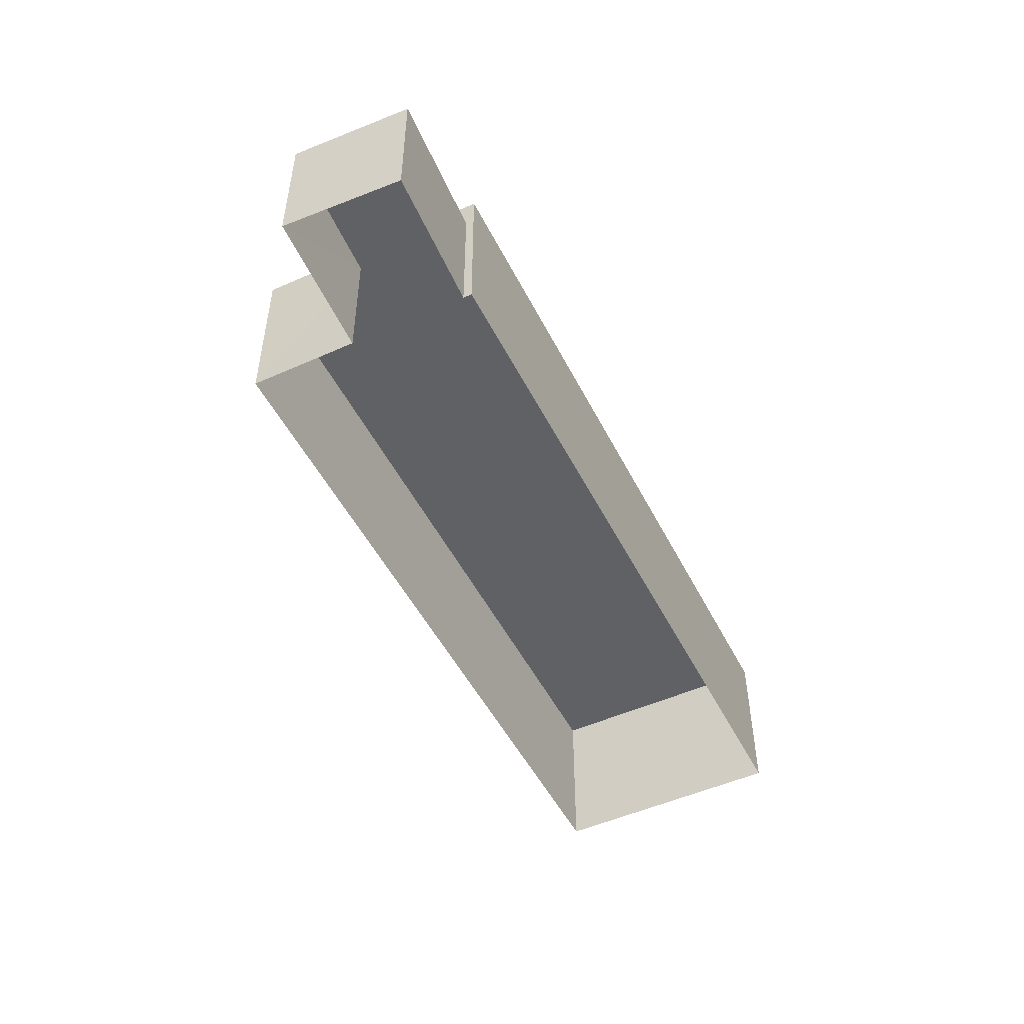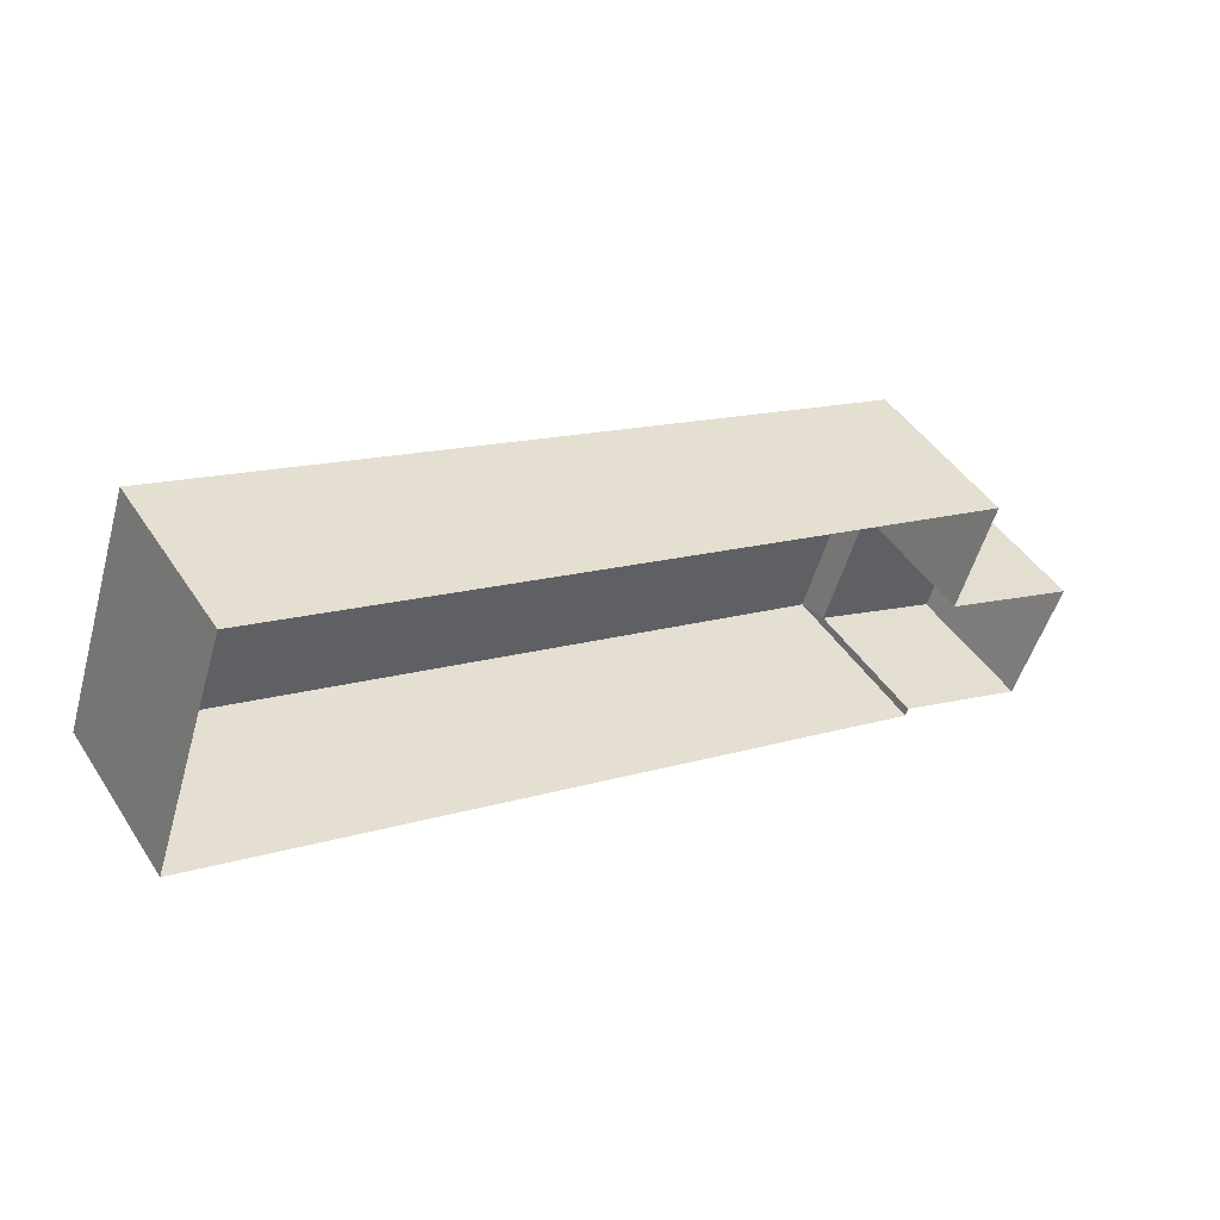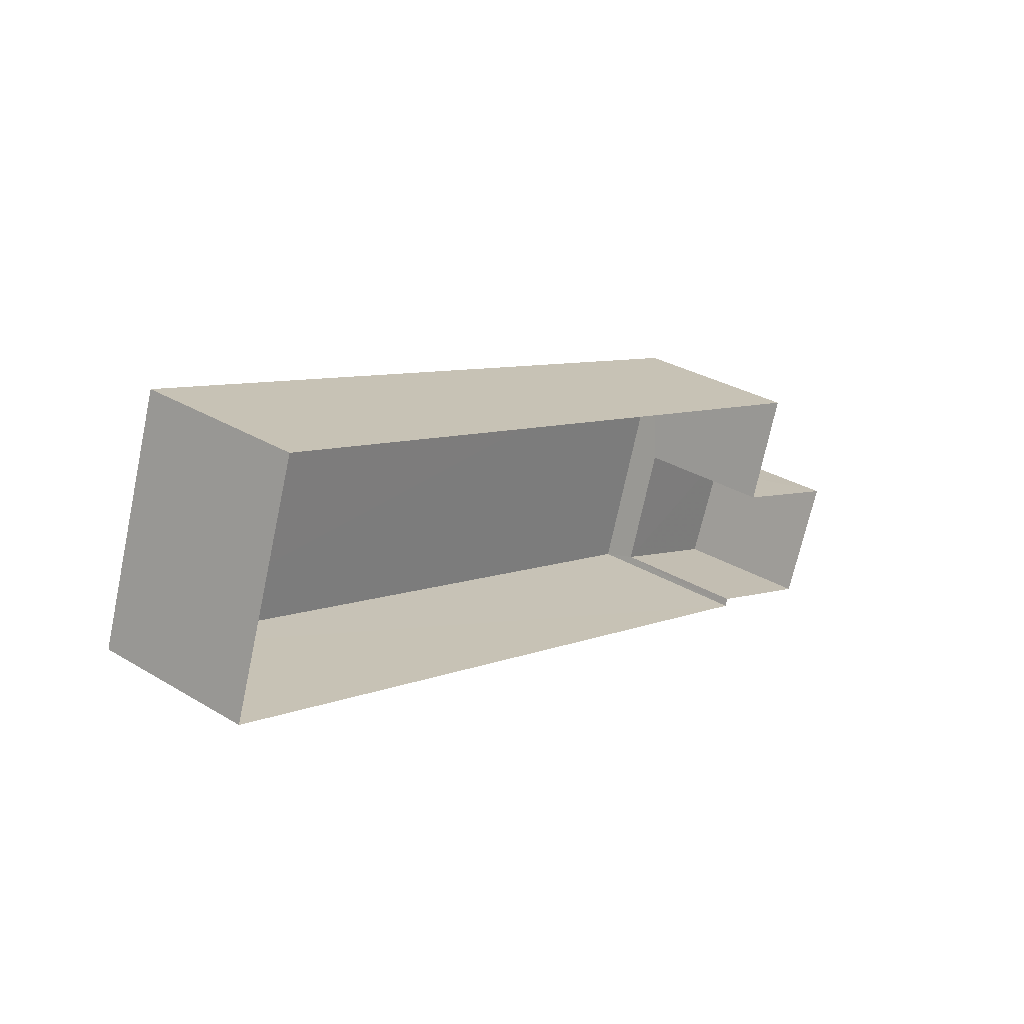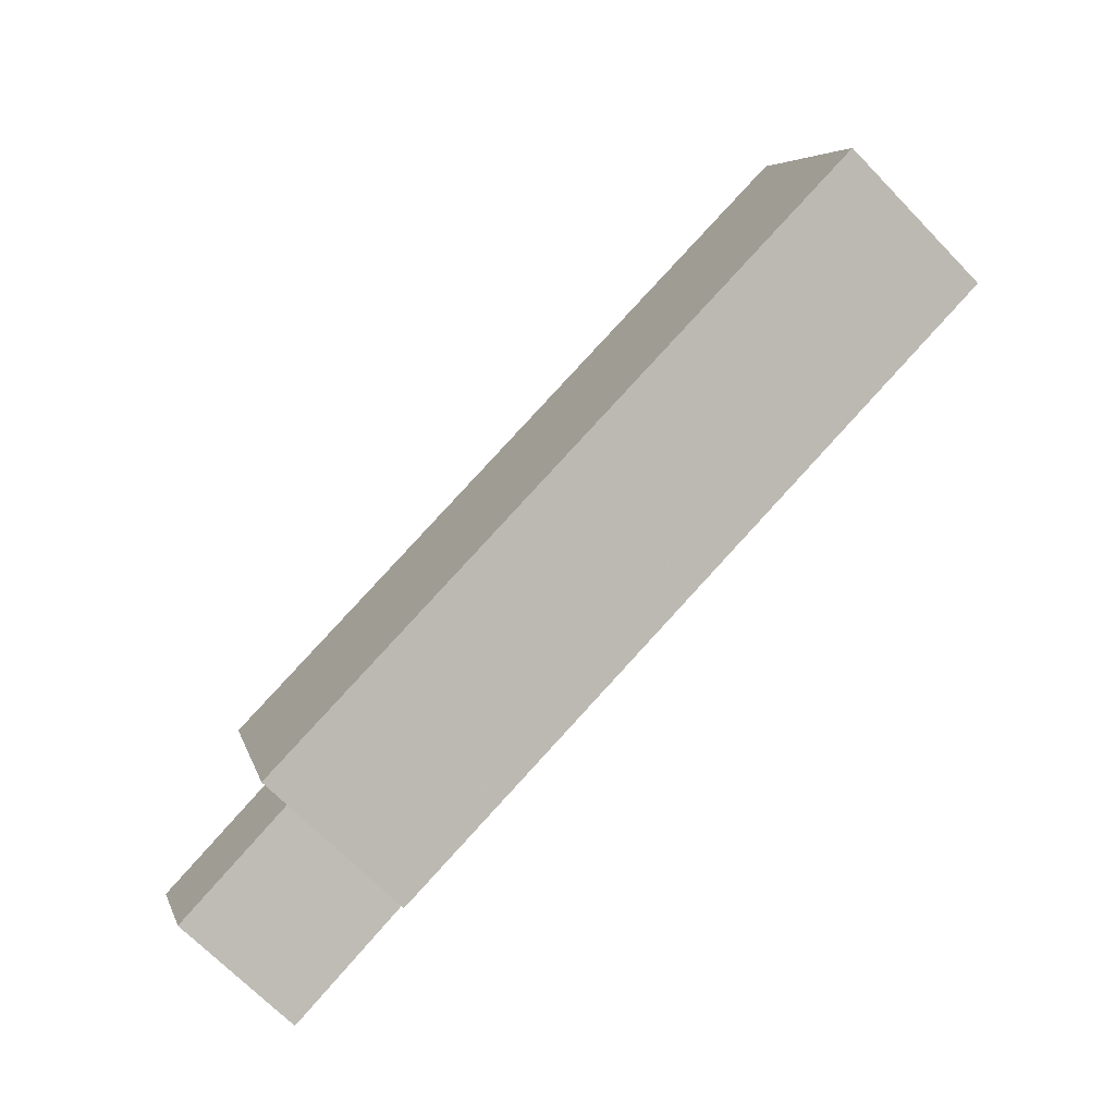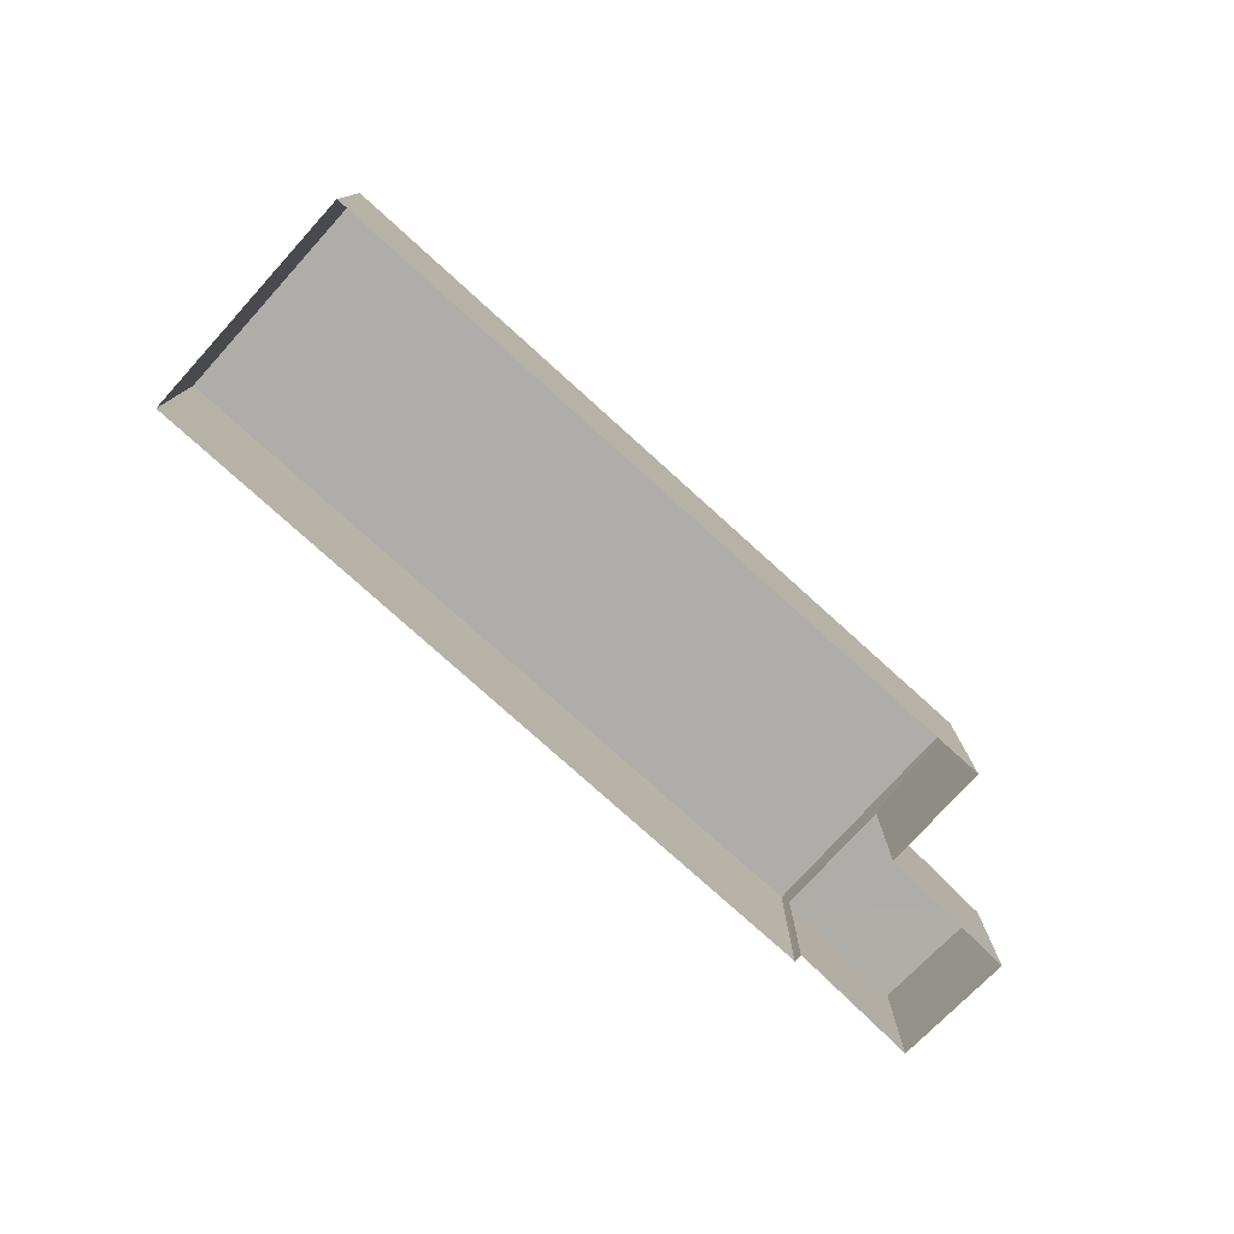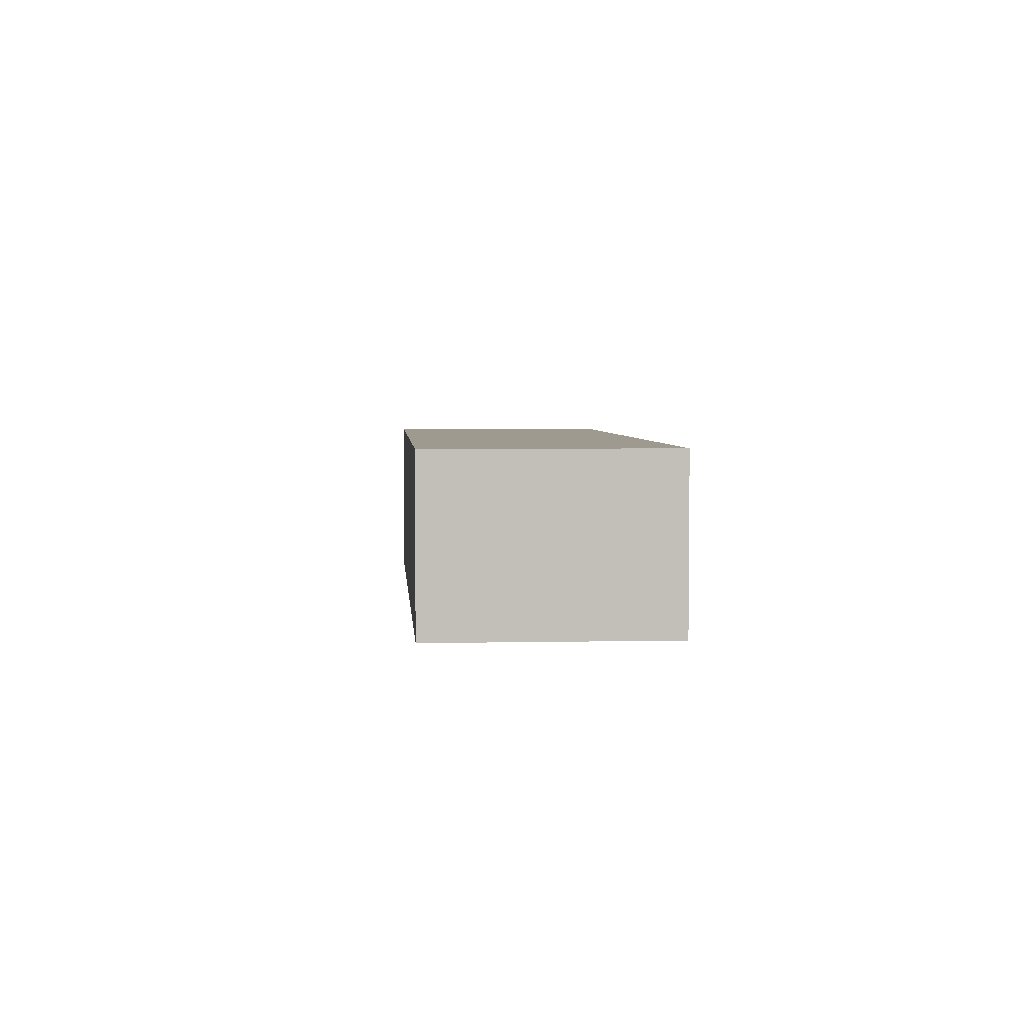
<metadata>
{"format":"obj","ext":"obj","renderer":"f3d","projection":"perspective","resolution":1024,"background":"white","views":[{"elev":-50.0,"azim":-45.4,"up":"+Z"},{"elev":45.9,"azim":148.6,"up":"+Y"},{"elev":30.7,"azim":130.8,"up":"+Y"},{"elev":-70.6,"azim":44.4,"up":"+Y"},{"elev":-77.3,"azim":156.3,"up":"+Z"},{"elev":3.9,"azim":104.3,"up":"+Z"}]}
</metadata>
<code>
v -8.887e+04 -1.008e+05 1.811
v -8.887e+04 -1.008e+05 1.81
v -8.887e+04 -1.008e+05 1.811
v -8.887e+04 -1.008e+05 1.812
v -8.887e+04 -1.008e+05 1.812
v -8.888e+04 -1.008e+05 1.811
v -8.888e+04 -1.008e+05 1.812
v -8.888e+04 -1.008e+05 1.811
v -8.888e+04 -1.008e+05 3.823
v -8.887e+04 -1.008e+05 3.822
v -8.887e+04 -1.008e+05 3.822
v -8.887e+04 -1.008e+05 3.823
v -8.887e+04 -1.008e+05 3.443
v -8.888e+04 -1.008e+05 3.443
v -8.888e+04 -1.008e+05 3.443
v -8.887e+04 -1.008e+05 3.443
f 1 2 3
f 3 4 5
f 1 6 2
f 7 8 5
f 8 1 5
f 5 1 3
f 9 10 11
f 9 12 10
f 13 14 15
f 13 16 14
f 13 15 7
f 5 13 7
f 10 4 3
f 10 12 4
f 5 4 13
f 4 12 13
f 1 16 6
f 16 12 9
f 13 12 16
f 6 16 9
f 9 2 6
f 9 11 2
f 16 8 14
f 16 1 8
f 15 8 7
f 15 14 8
f 11 3 2
f 11 10 3

</code>
